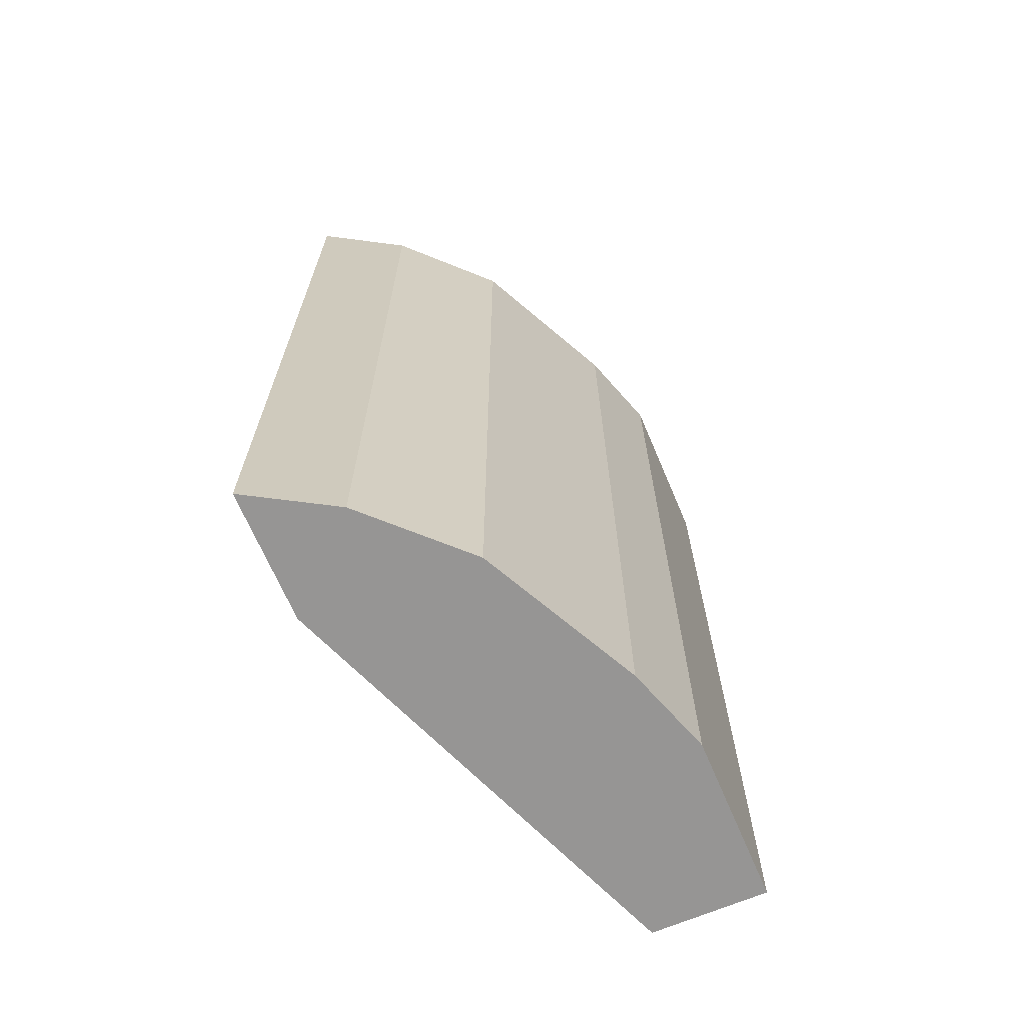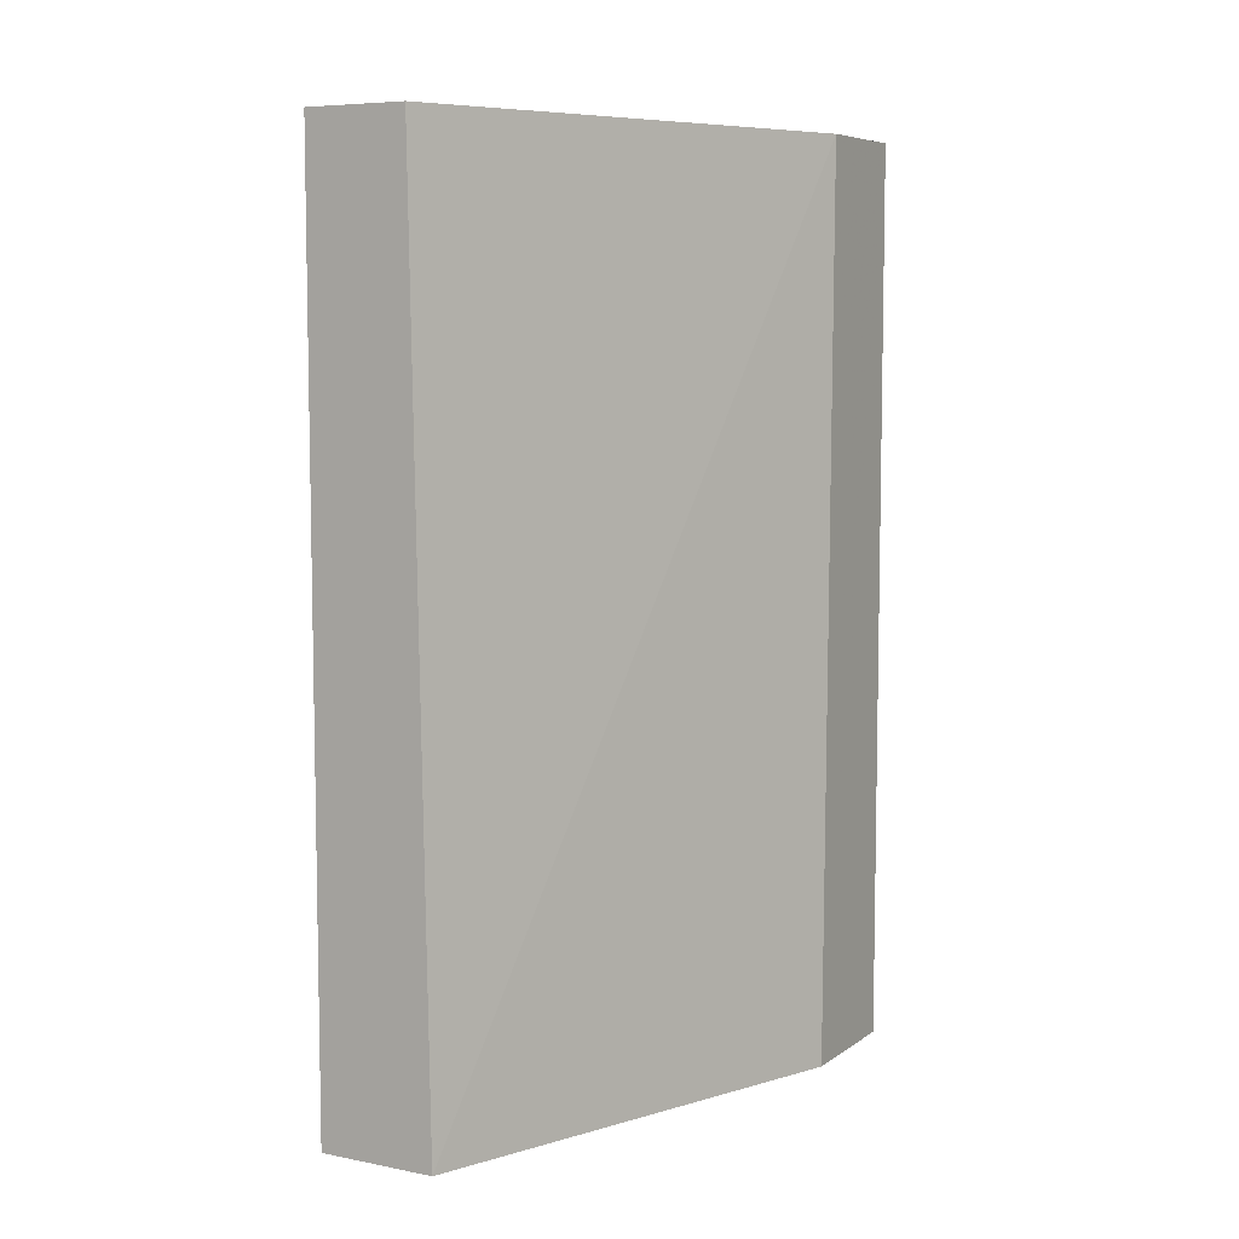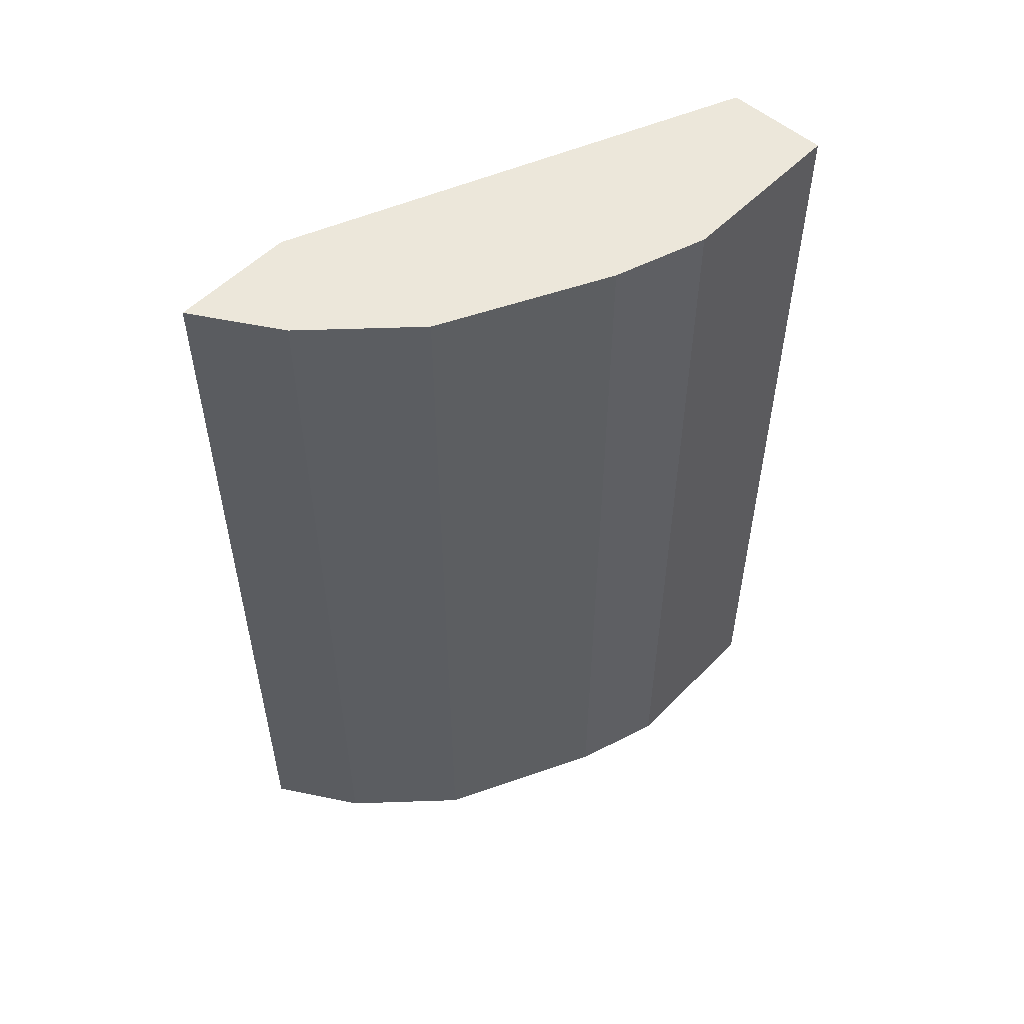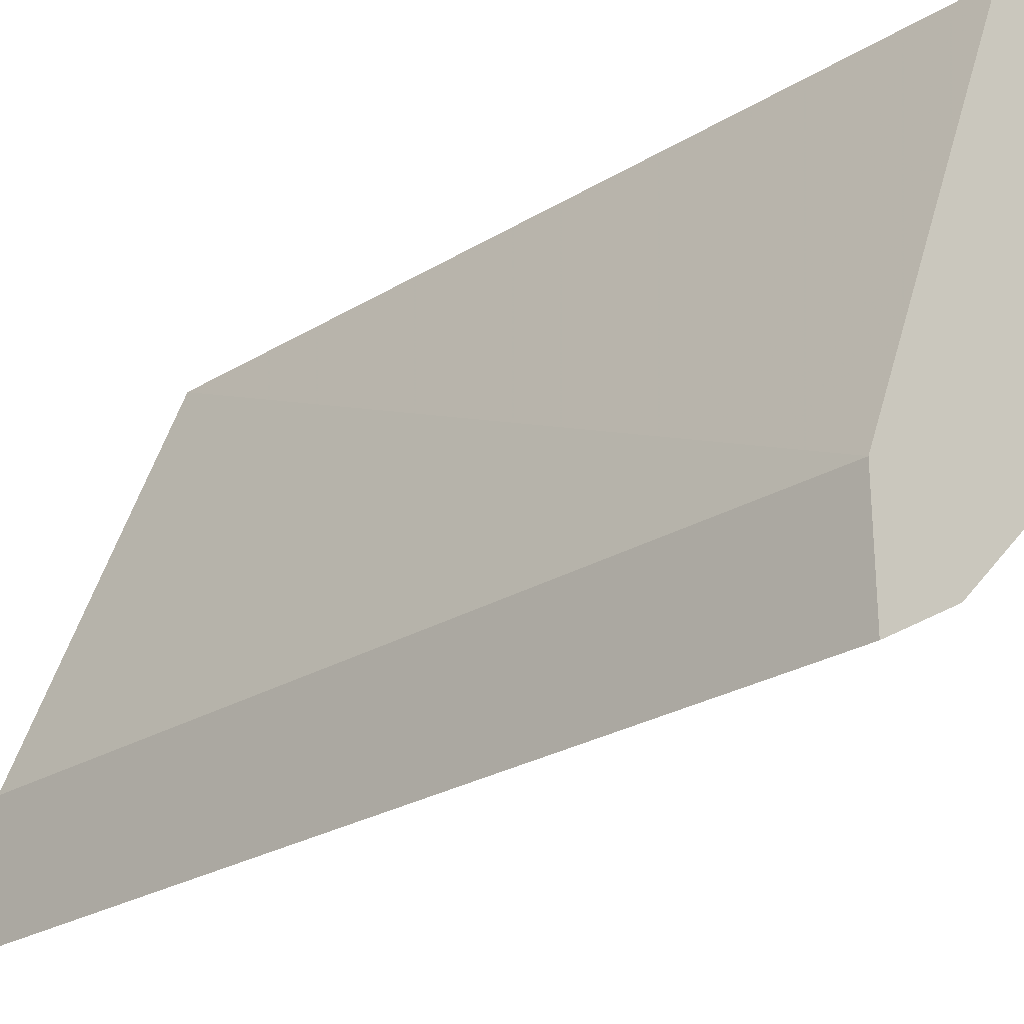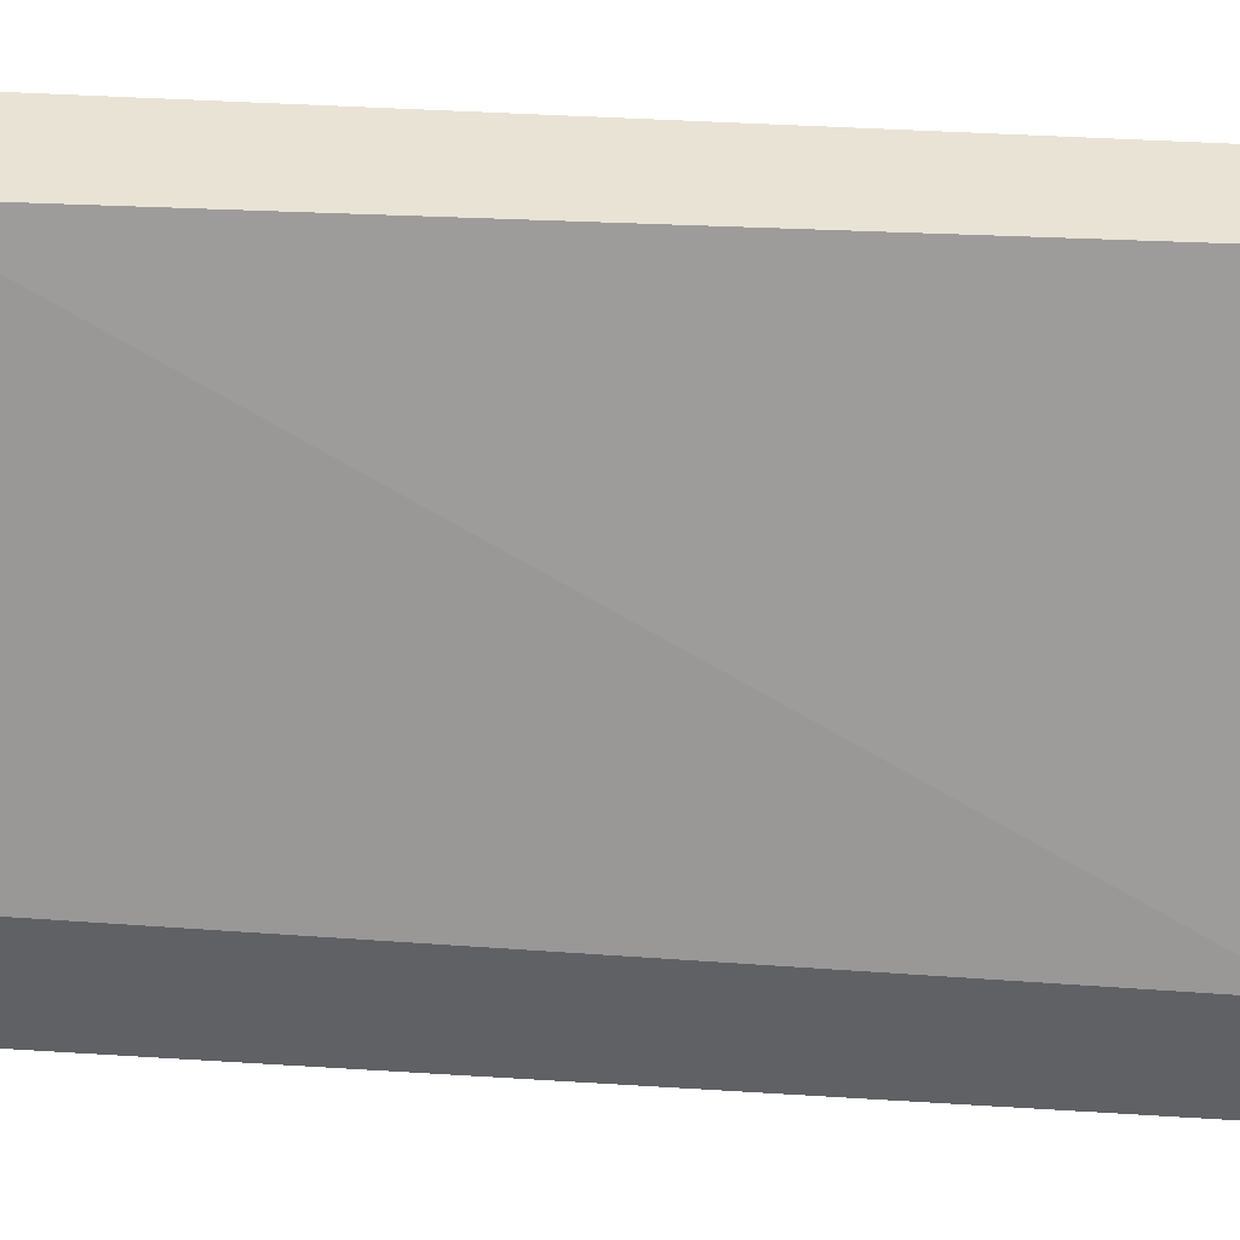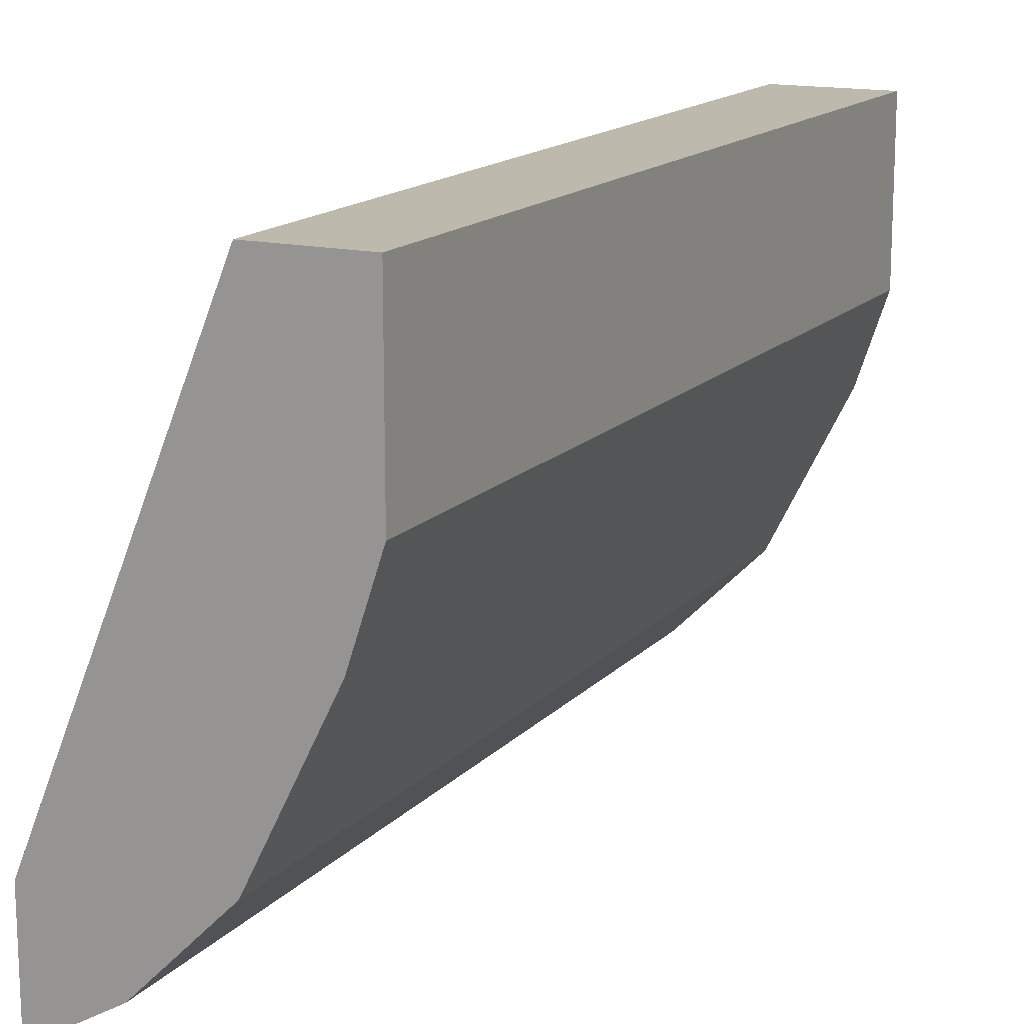
<metadata>
{"format":"obj","ext":"obj","renderer":"f3d","projection":"perspective","resolution":1024,"background":"white","views":[{"elev":-67.5,"azim":-157.0,"up":"+Y"},{"elev":7.0,"azim":29.1,"up":"+Y"},{"elev":53.6,"azim":-137.1,"up":"+Y"},{"elev":-25.3,"azim":135.3,"up":"+Z"},{"elev":42.1,"azim":94.3,"up":"+Z"},{"elev":15.2,"azim":-153.3,"up":"+Z"}]}
</metadata>
<code>
v -0.345 -0.4774 0.09911
v -0.345 -0.4774 -2.658e-05
v -0.278 -0.4774 0.09911
v -0.345 0.0391 0.09911
v -0.3278 -0.4774 -0.05176
v -0.345 0.0391 -2.658e-05
v -0.1812 -0.4774 -0.1494
v -0.1812 0.0391 -0.1551
v -0.2868 0.0391 0.09911
v -0.299 -0.4774 -0.1093
v -0.3278 0.0391 -0.05176
v -0.1812 -0.4774 -0.2241
v -0.1812 0.0391 -0.2241
v -0.2818 -0.4774 -0.1437
v -0.299 0.0391 -0.1093
v -0.23 -0.4774 -0.1955
v -0.23 0.0391 -0.1955
v -0.2473 -0.4774 -0.1782
v -0.2818 0.0391 -0.1437
v -0.2473 0.0391 -0.1782
f 4 17 20
f 4 20 19
f 4 19 15
f 4 15 11
f 4 11 6
f 5 11 15
f 5 15 10
f 7 12 13
f 10 15 19
f 10 19 14
f 12 16 17
f 12 17 13
f 14 20 18
f 16 18 20
f 16 20 17
f 4 13 17
f 7 13 8
f 14 19 20
f 4 8 13
f 3 8 9
f 4 9 8
f 1 2 5
f 1 5 10
f 1 14 18
f 1 18 16
f 1 16 12
f 1 12 7
f 1 10 14
f 1 3 9
f 1 9 4
f 1 4 6
f 1 6 2
f 2 6 11
f 2 11 5
f 1 7 3
f 3 7 8

</code>
